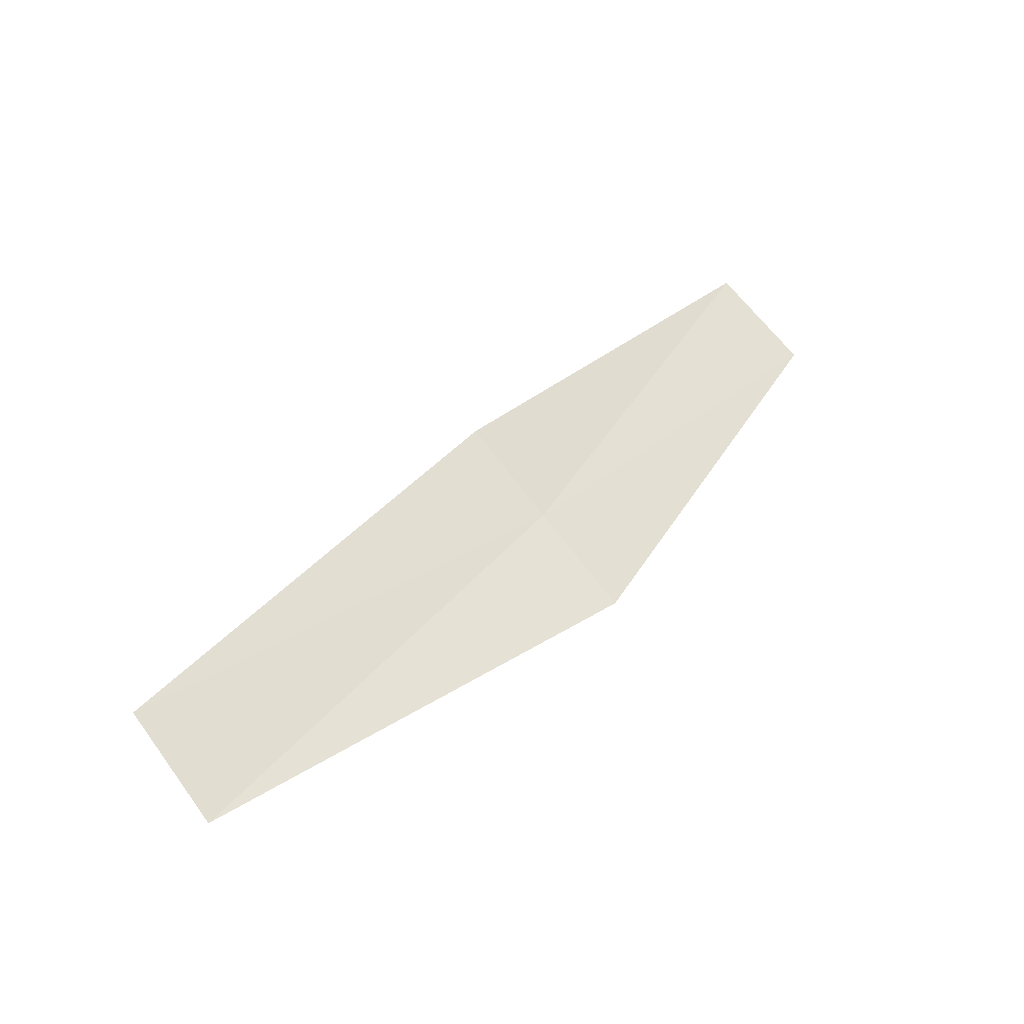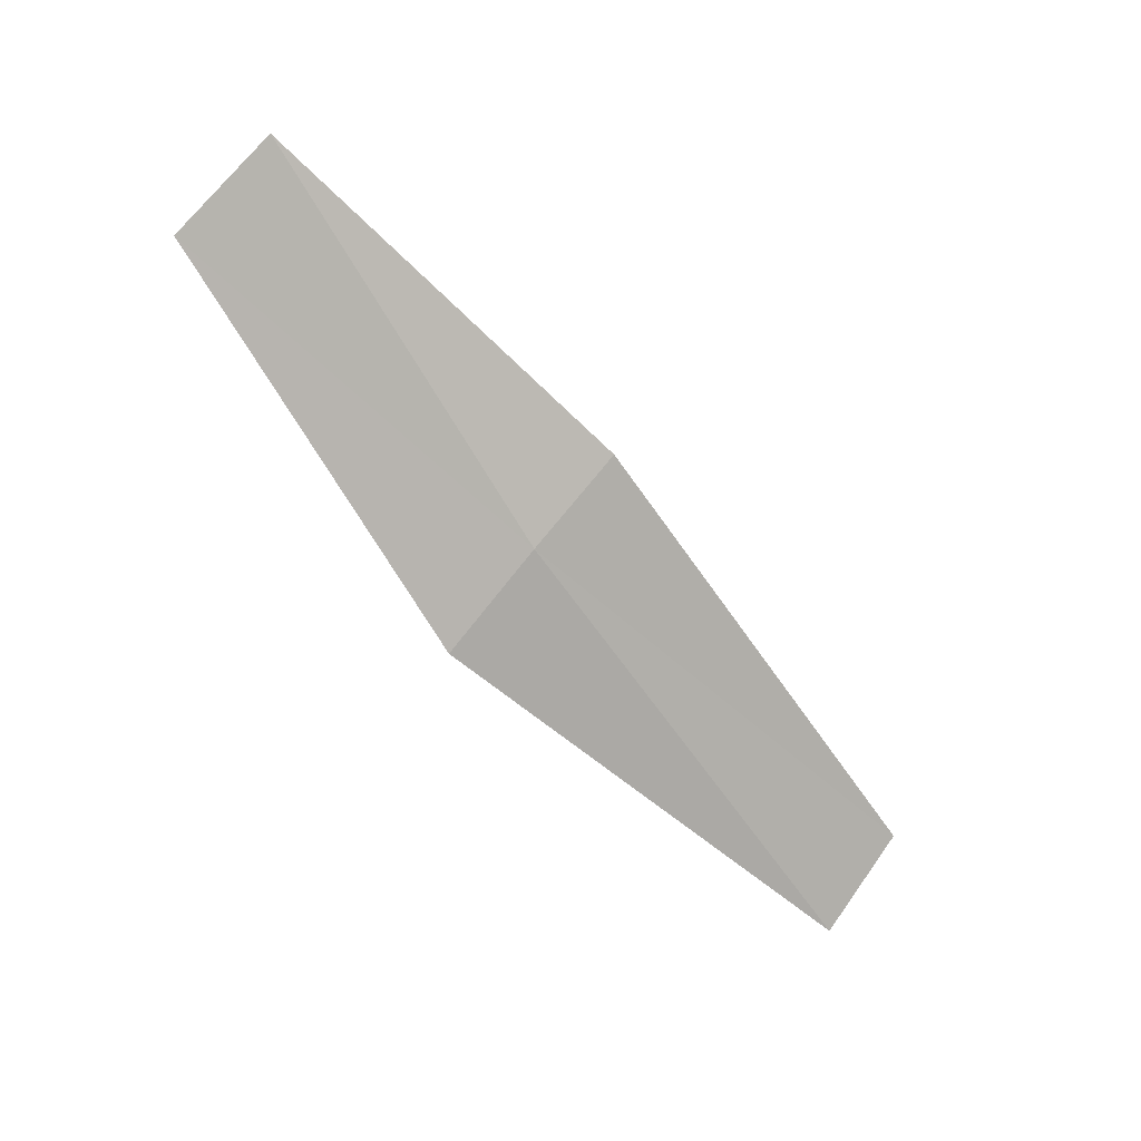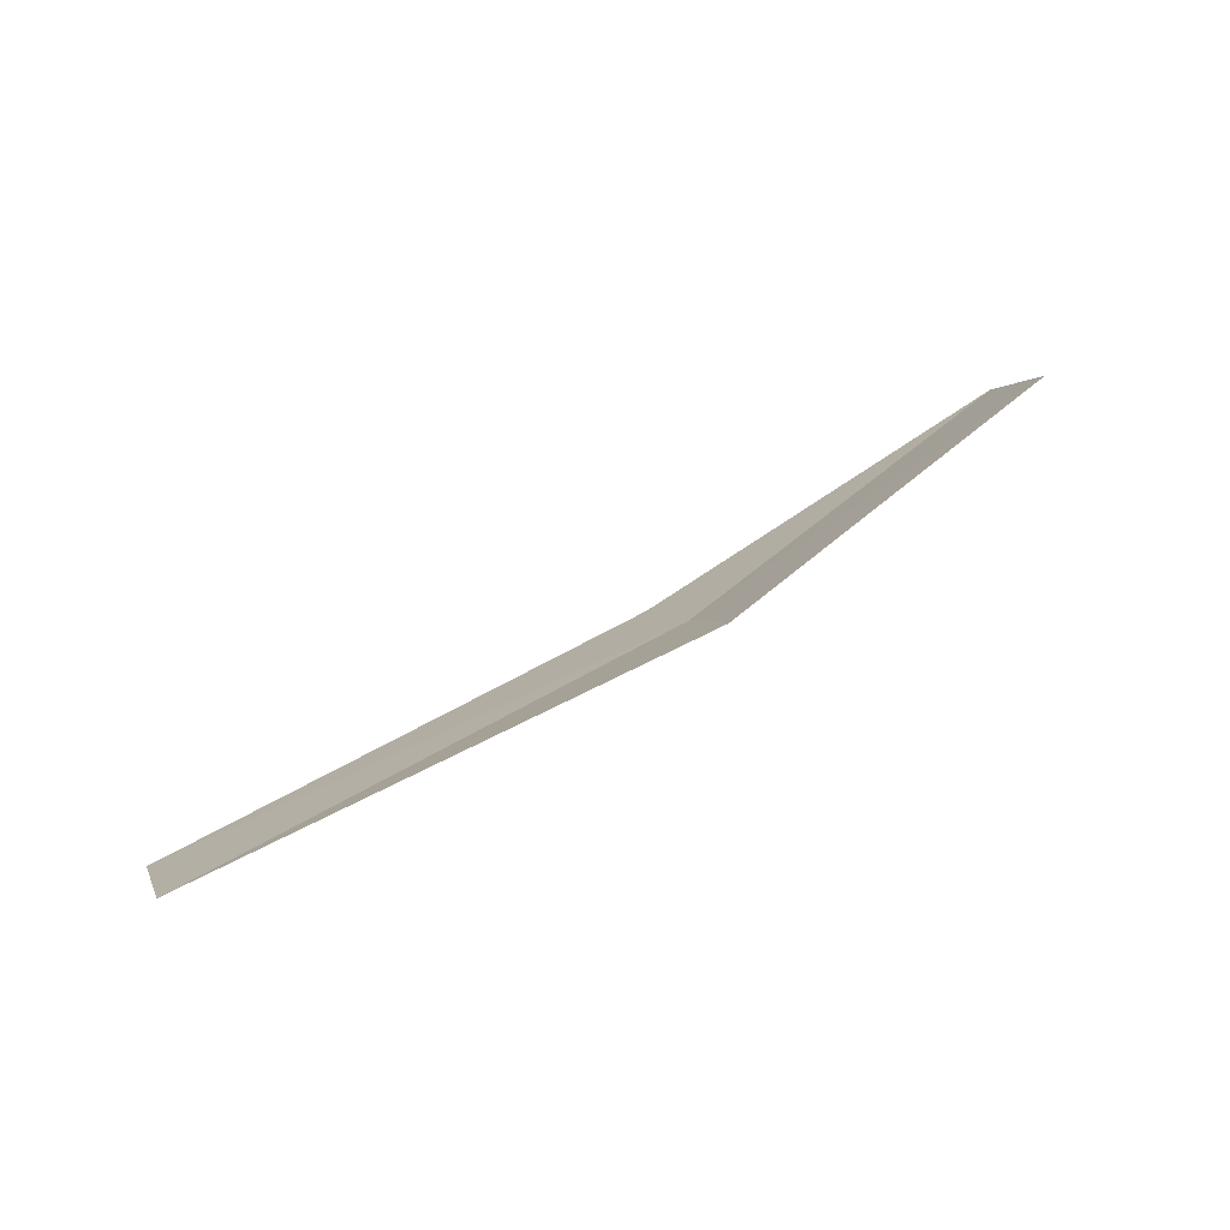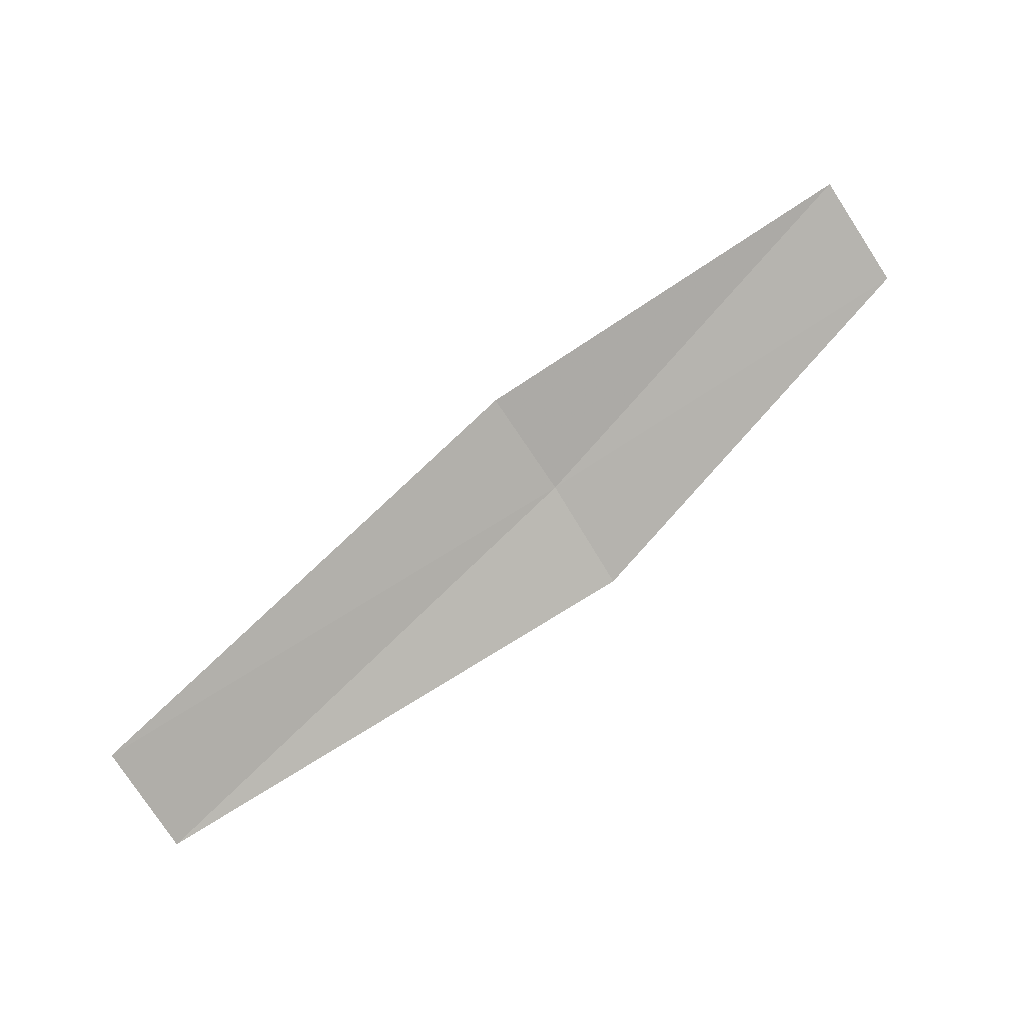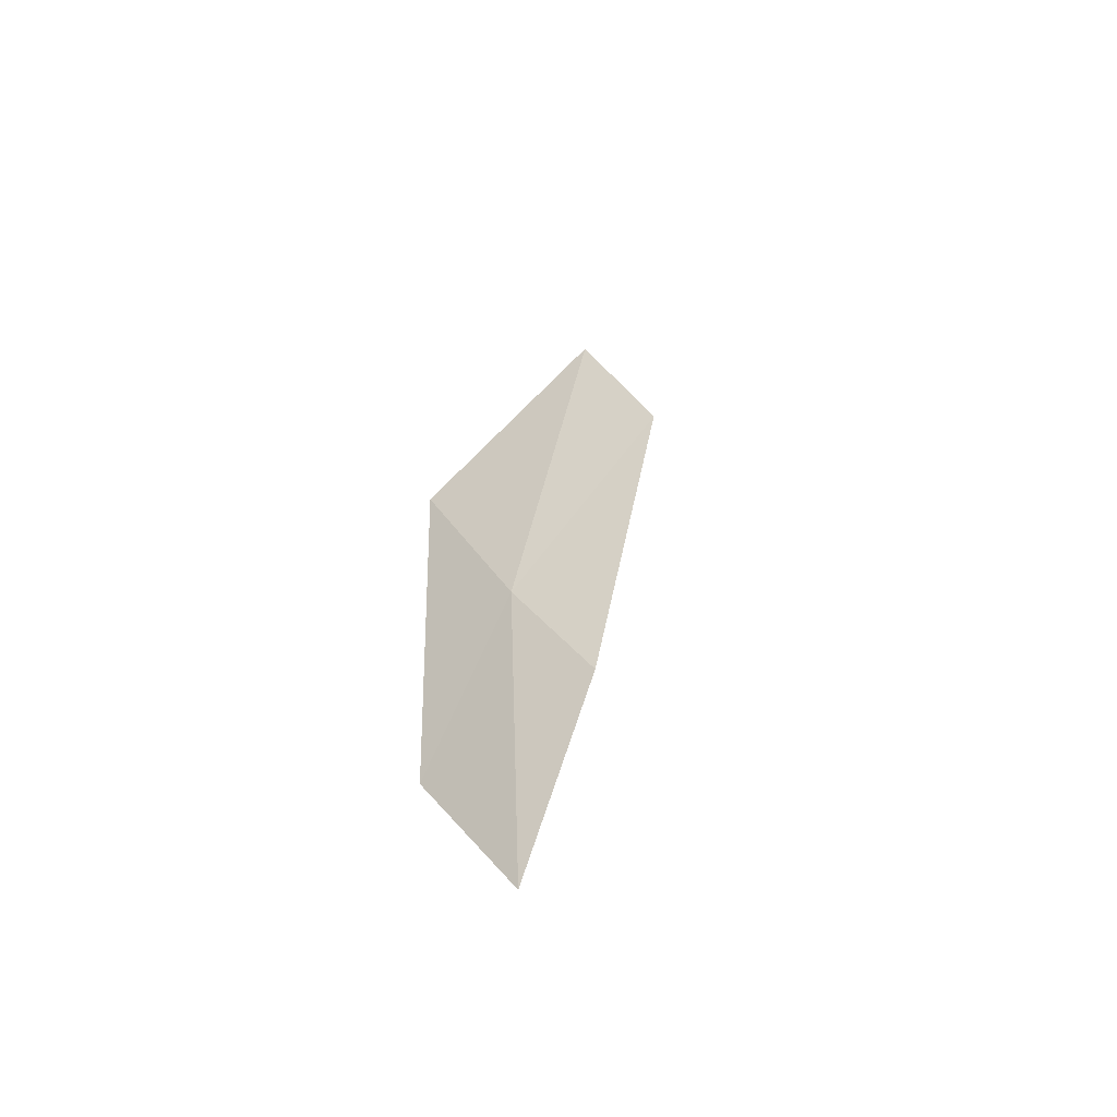
<metadata>
{"format":"obj","ext":"obj","renderer":"f3d","projection":"perspective","resolution":1024,"background":"white","views":[{"elev":14.6,"azim":-54.7,"up":"+Y"},{"elev":-36.5,"azim":124.7,"up":"+Y"},{"elev":49.1,"azim":-15.2,"up":"+Z"},{"elev":51.5,"azim":-41.1,"up":"+Y"},{"elev":33.5,"azim":117.0,"up":"+Z"}]}
</metadata>
<code>
v 10.79 -10.59 4.472
v 7.873 -11.04 4.008
v 7.932 -11.55 4.438
v 10.7 -10.11 4.04
v 10.83 -11.06 4.963
v 12.91 -9.419 4.512
v 12.97 -9.869 5.004
f 1 3 2
f 1 2 4
f 1 5 3
f 1 4 6
f 1 6 7
f 1 7 5

</code>
